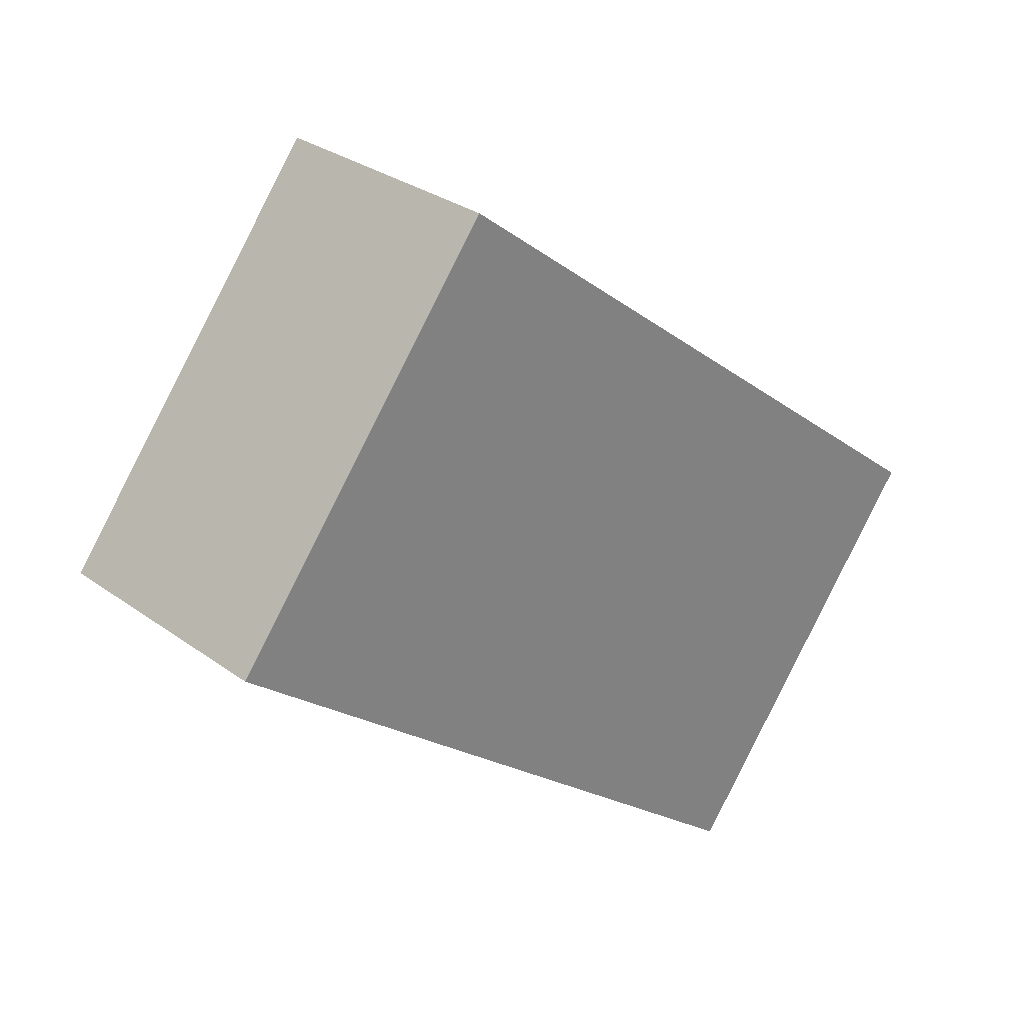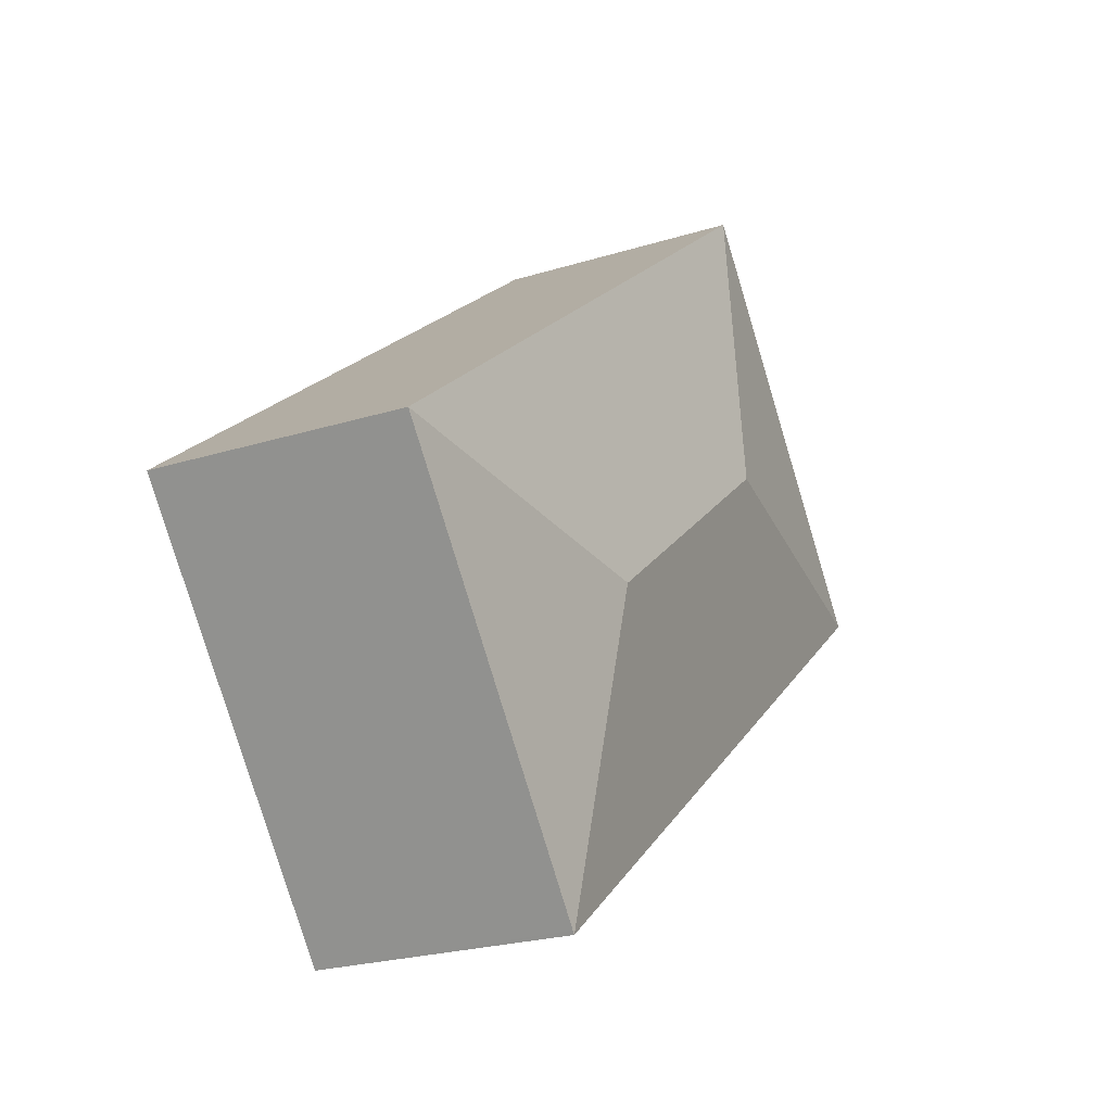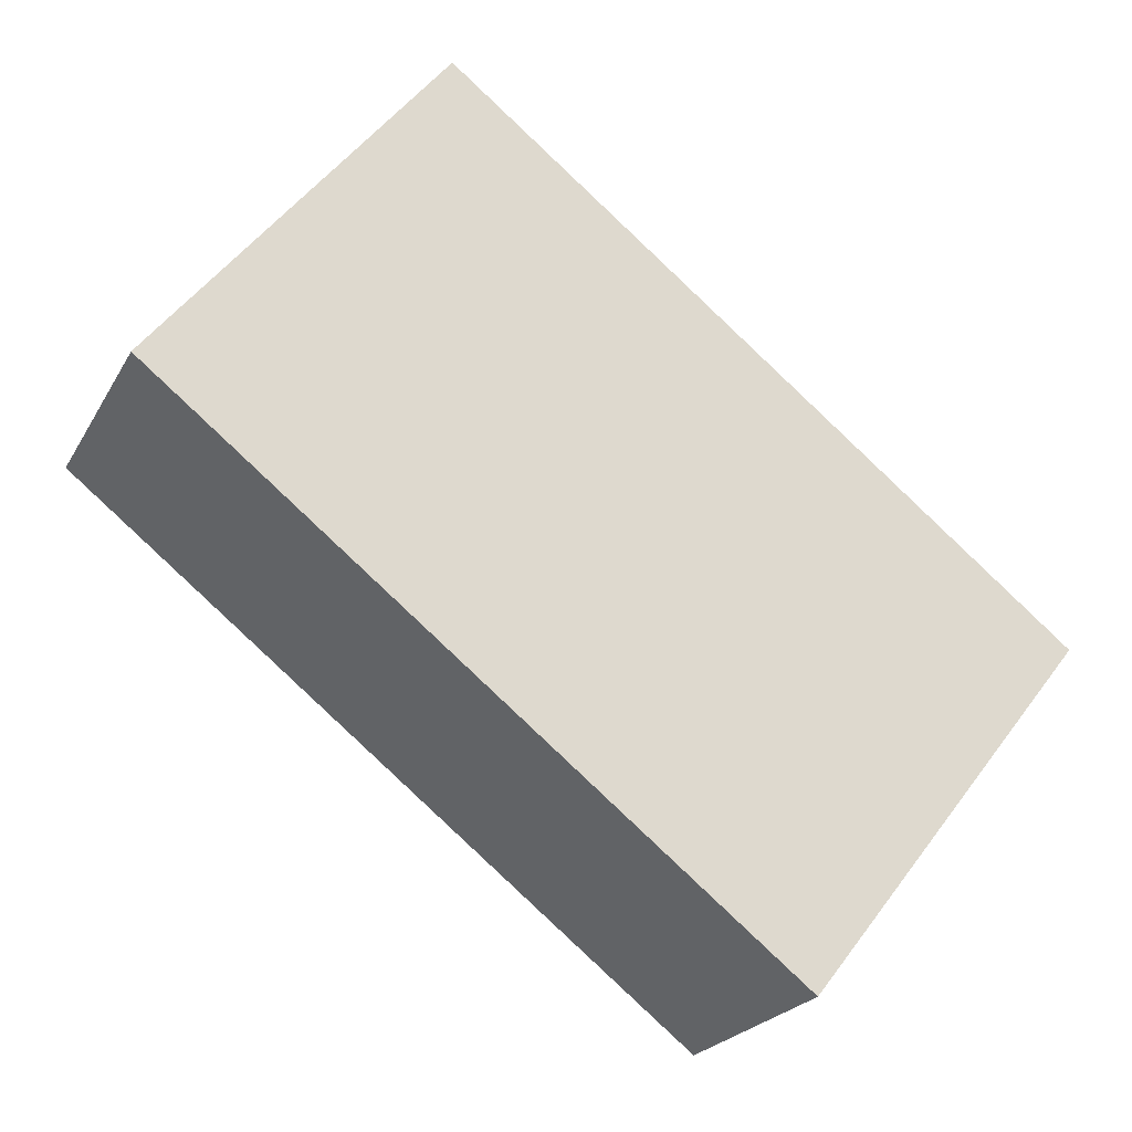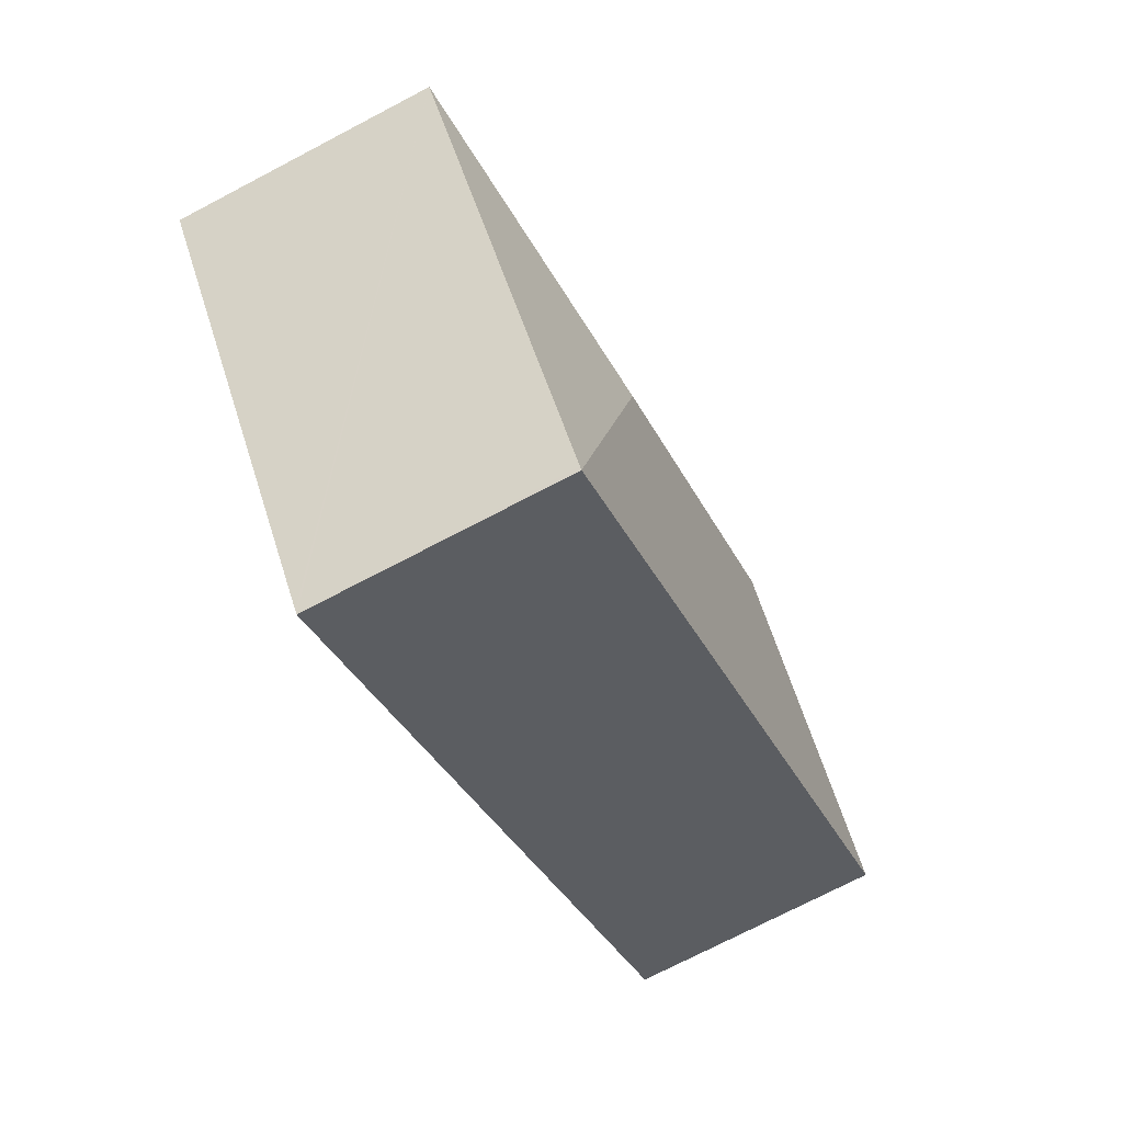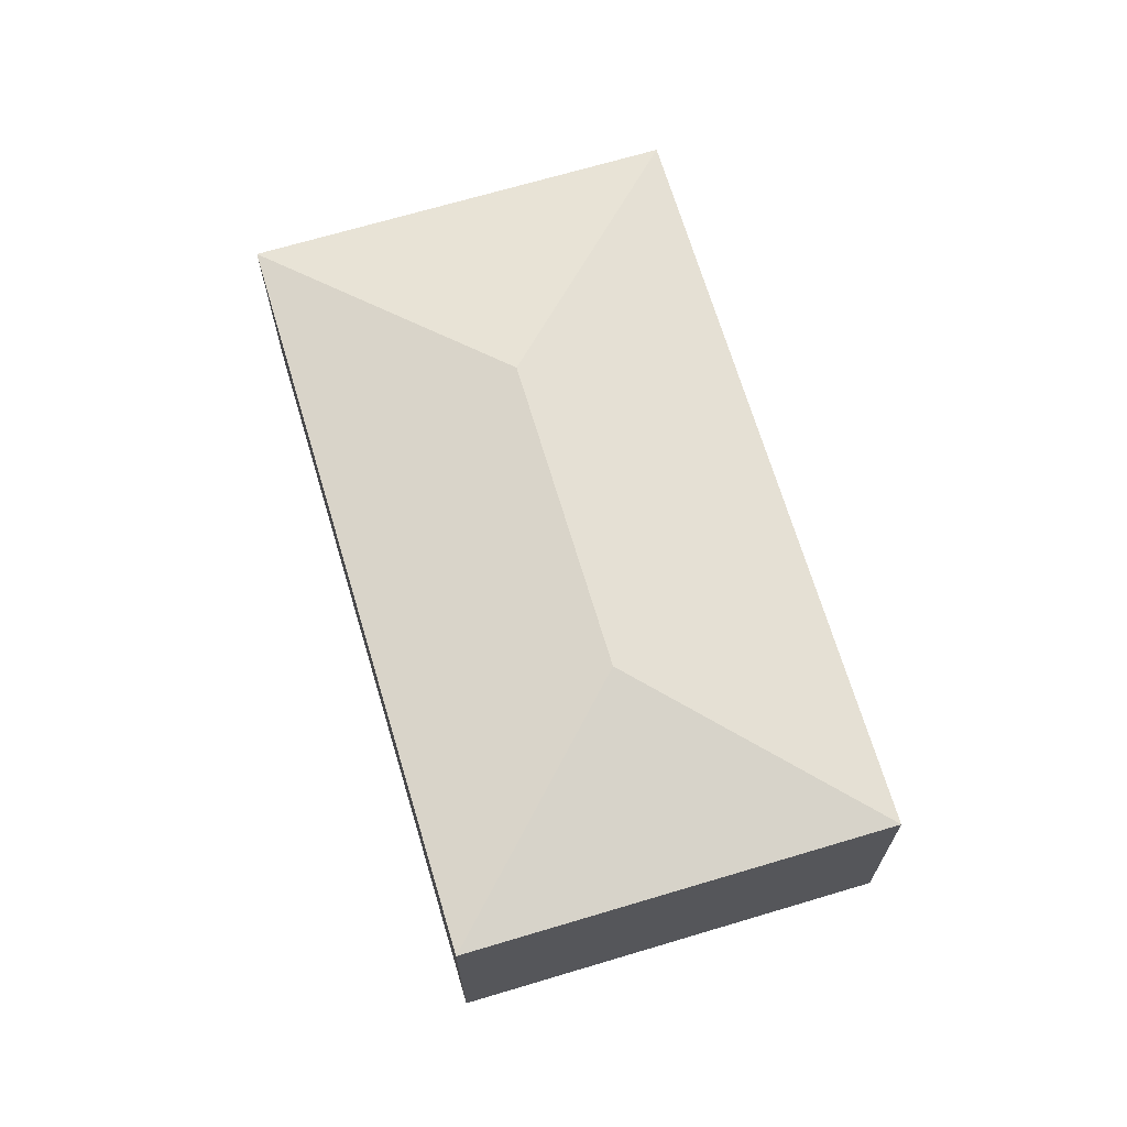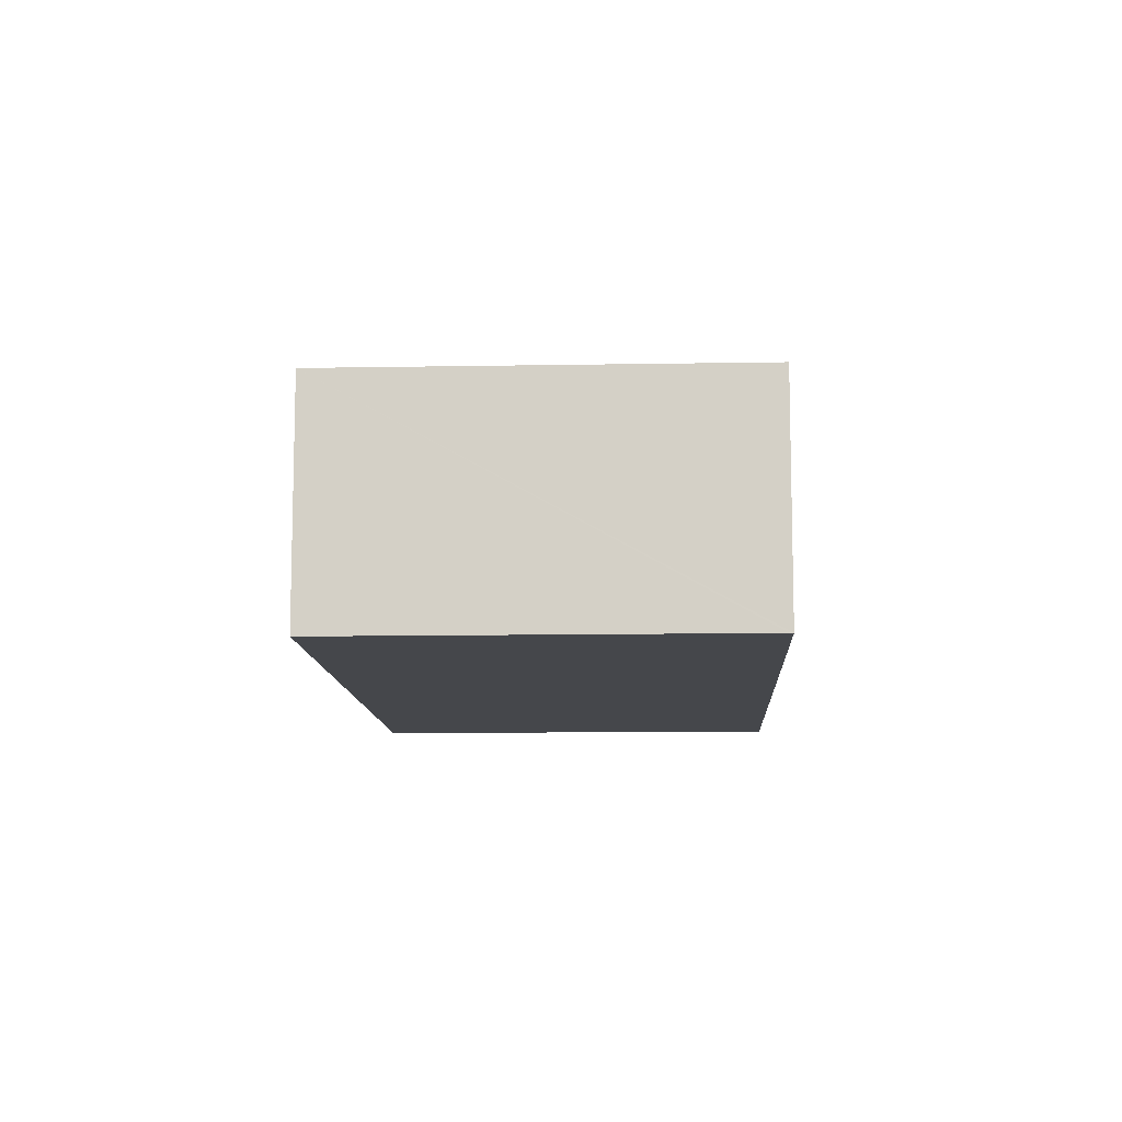
<metadata>
{"format":"obj","ext":"obj","renderer":"f3d","projection":"perspective","resolution":1024,"background":"white","views":[{"elev":29.8,"azim":-43.4,"up":"+Z"},{"elev":-23.4,"azim":117.8,"up":"+Z"},{"elev":-22.8,"azim":-22.4,"up":"+Z"},{"elev":-72.9,"azim":117.7,"up":"+Z"},{"elev":68.9,"azim":-68.5,"up":"+Y"},{"elev":-10.6,"azim":130.8,"up":"+Y"}]}
</metadata>
<code>
v  5.471 2.638 -1.612
v  5.851 2.326 -4.547
v  5.827 2.326 -4.577
v  8.431 2.327 -1.263
v  2.965 2.638 0.356
v  0 2.326 1.424e-16
v  2.609 2.326 3.321
v  5.827 2.803e-16 -4.577
v  5.851 2.784e-16 -4.547
v  8.431 7.734e-17 -1.263
v  0 0 0
v  2.609 -2.034e-16 3.321
g defaultobject
f 1 2 3
f 2 1 4
f 5 3 6
f 3 5 1
f 5 6 7
f 1 7 4
f 7 1 5
f 2 8 3
f 8 2 4
f 8 4 9
f 9 4 10
f 8 6 3
f 6 8 11
f 11 7 6
f 7 11 12
f 7 10 4
f 10 7 12
f 9 11 8
f 11 9 10
f 11 10 12

</code>
